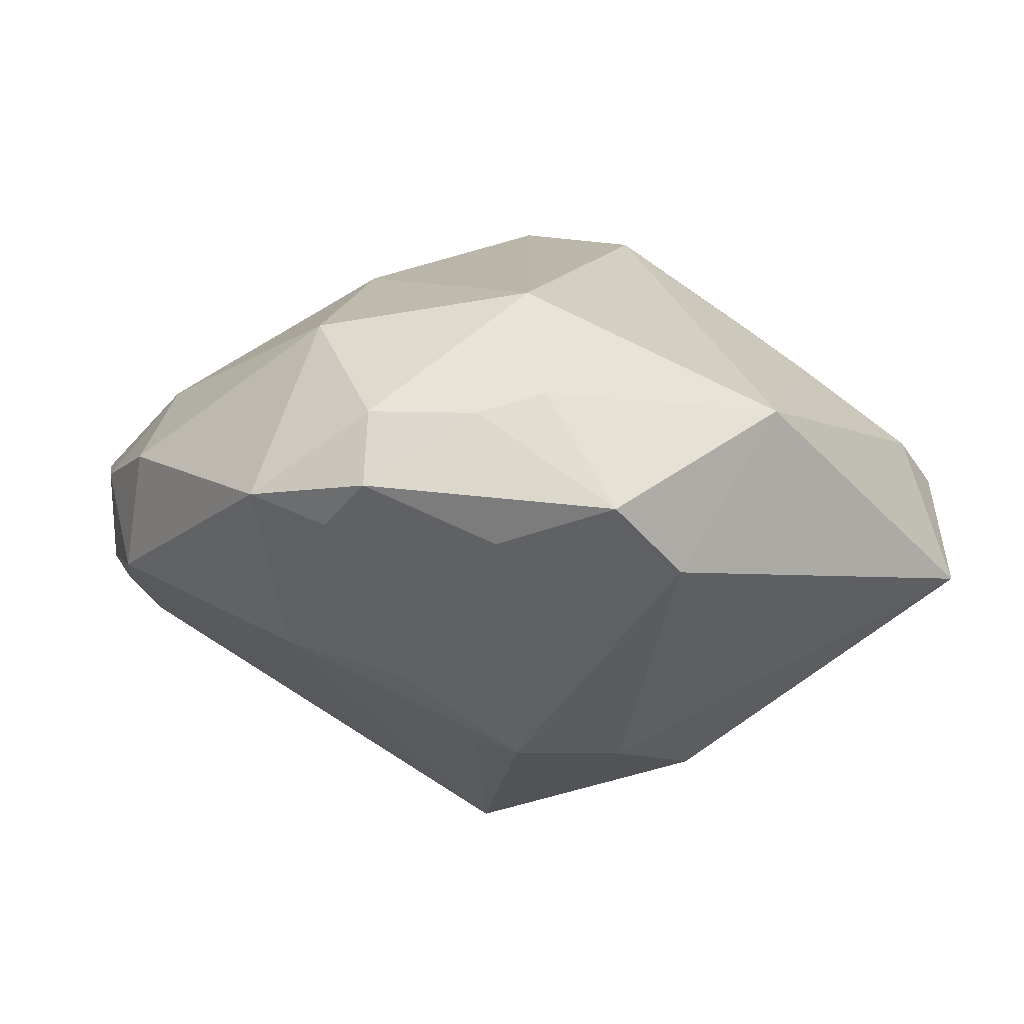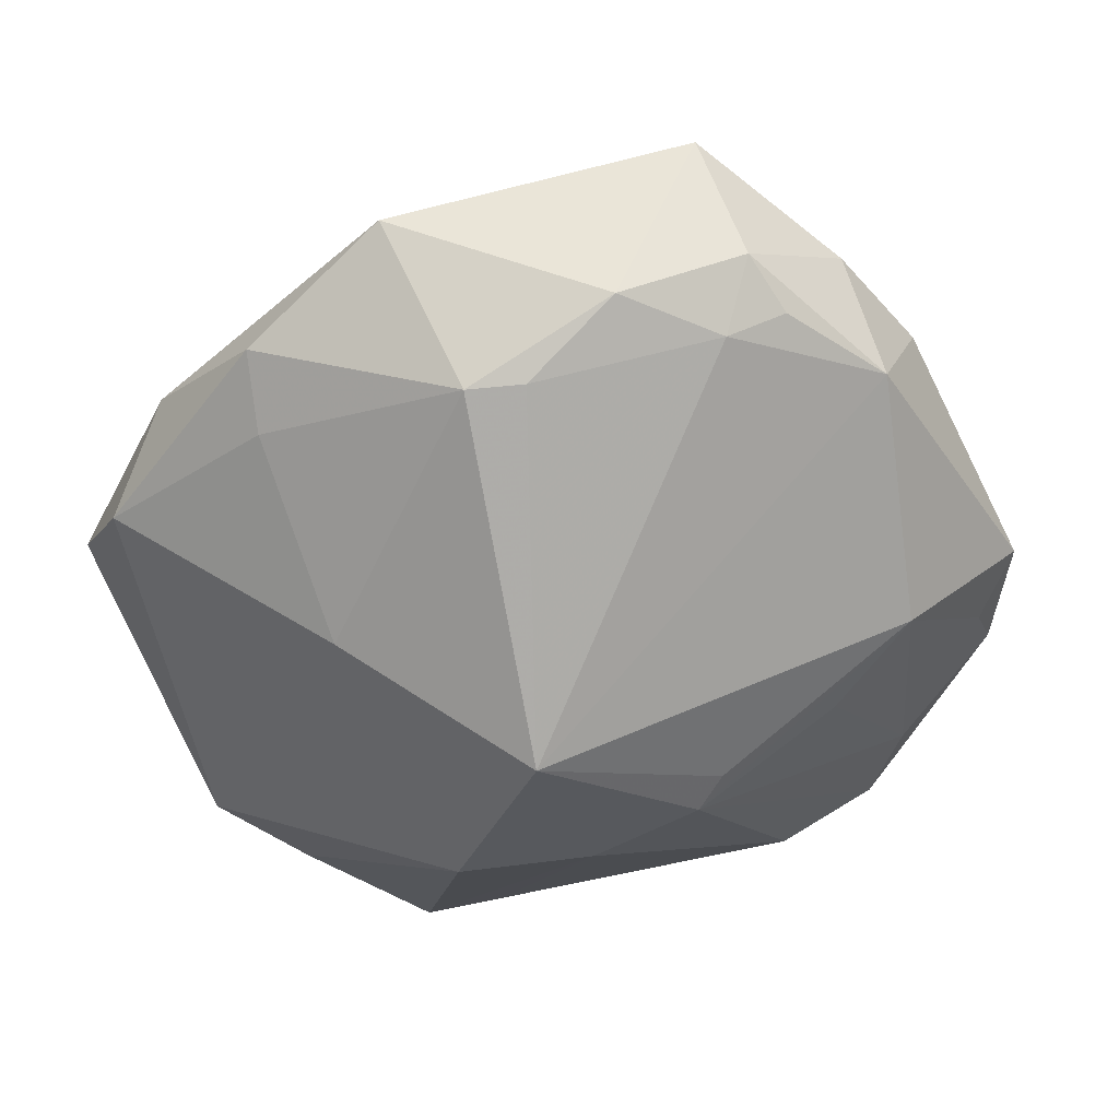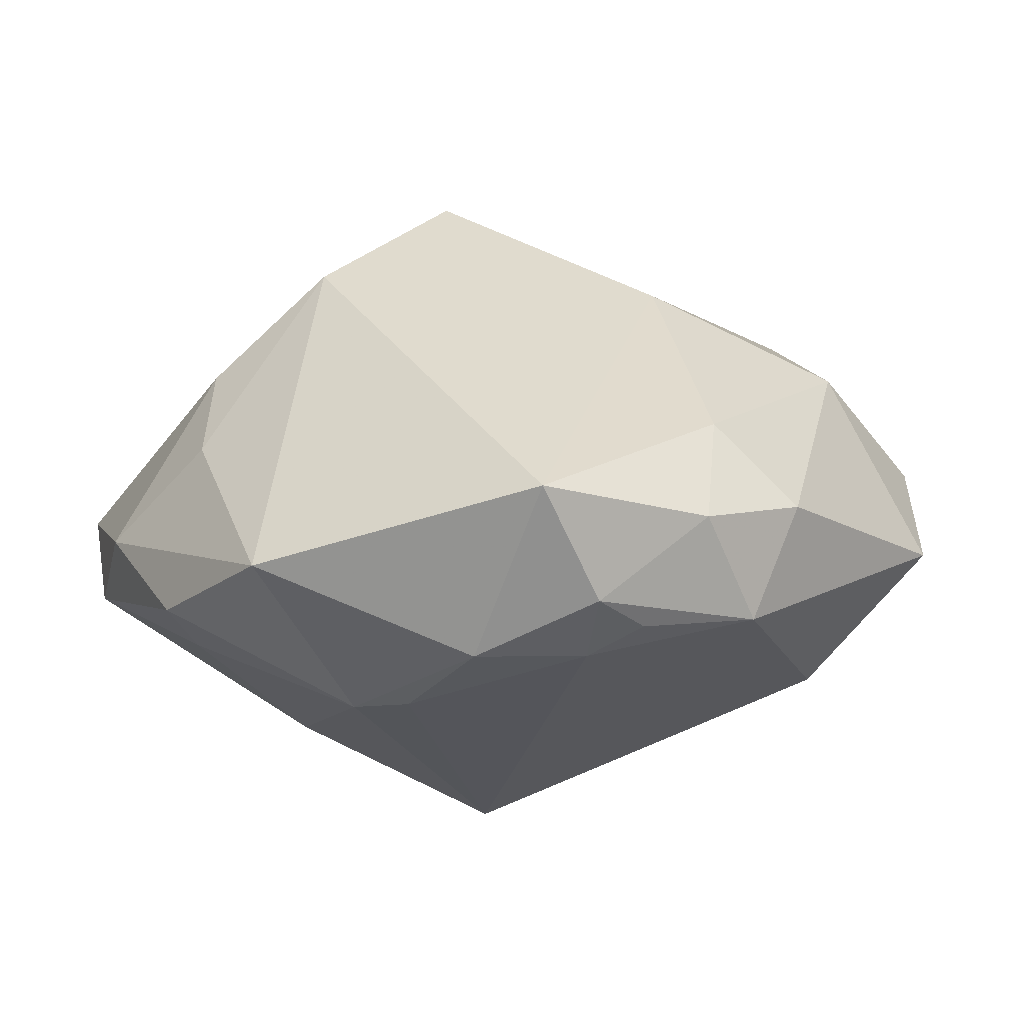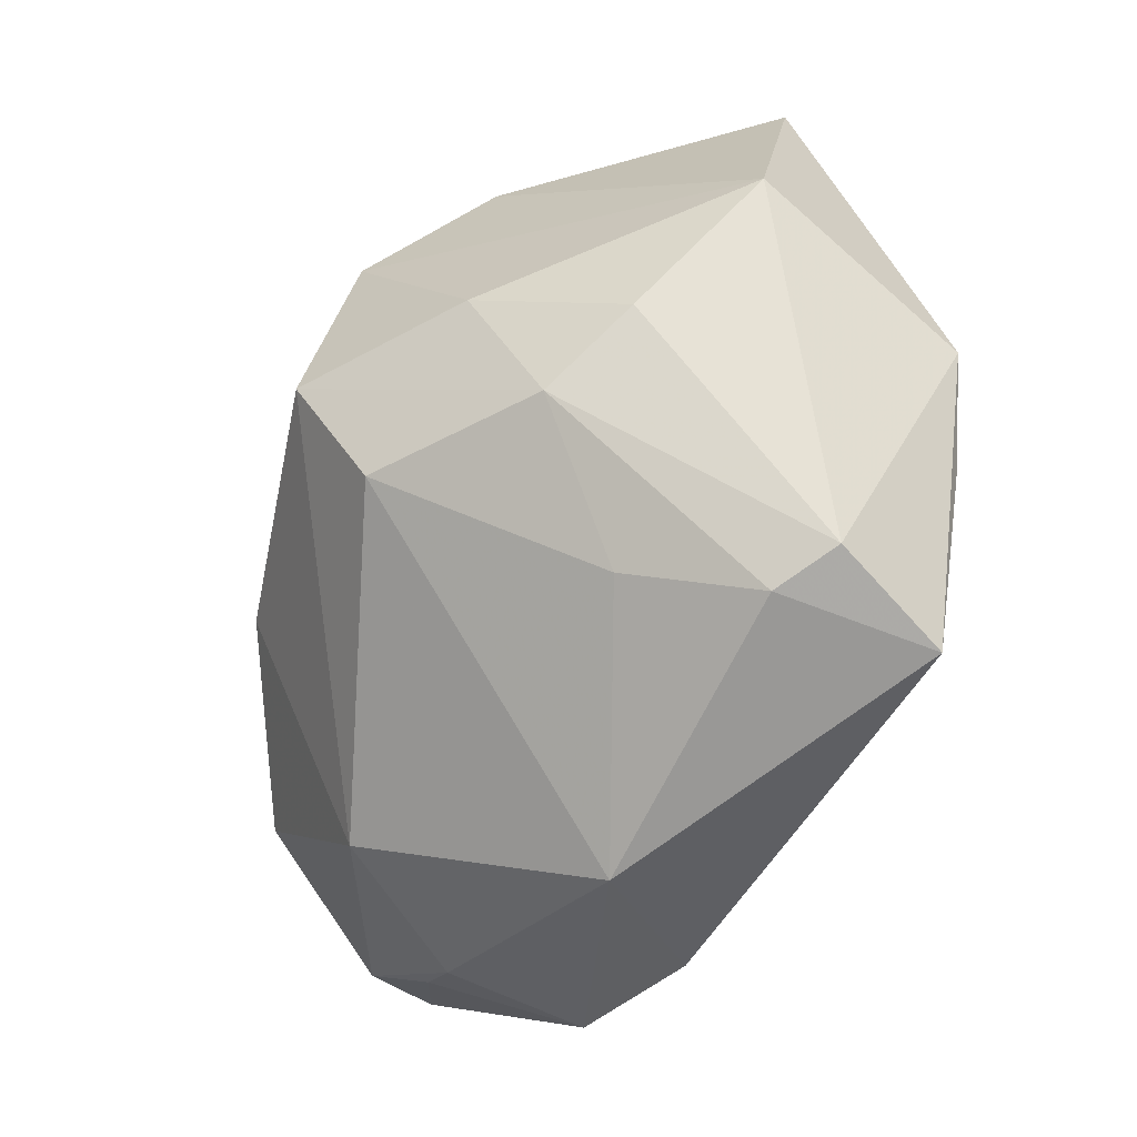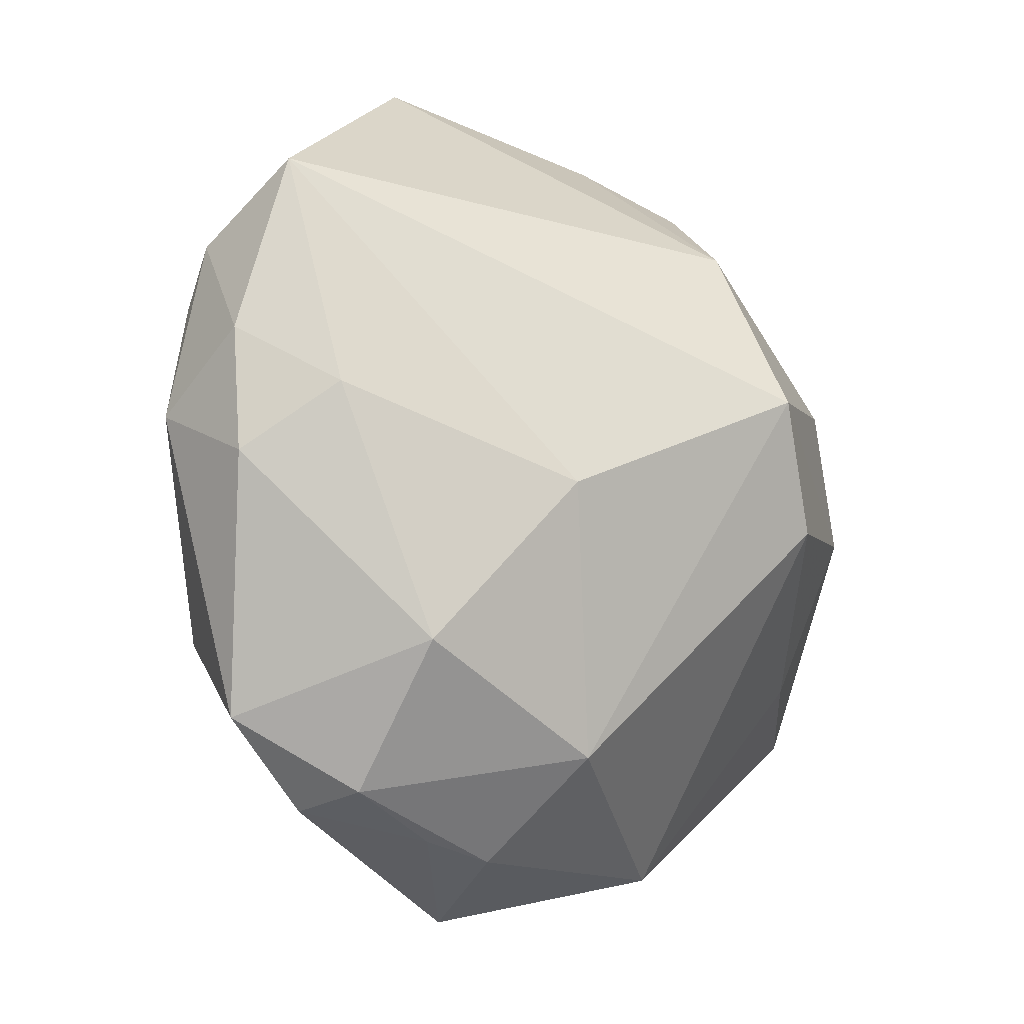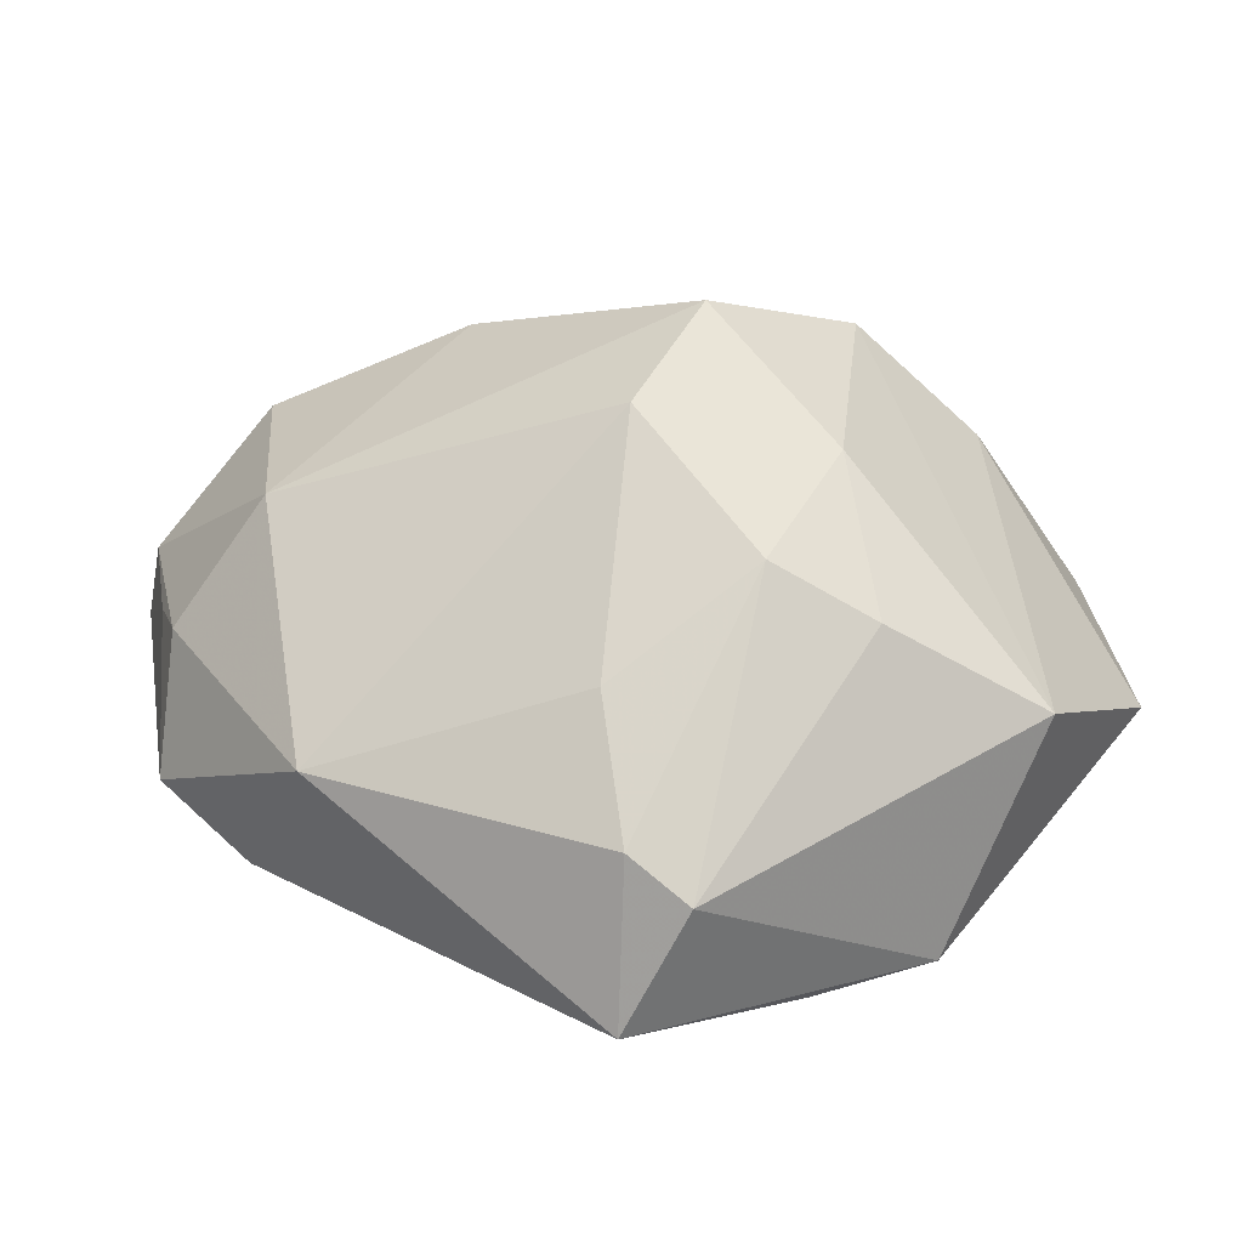
<metadata>
{"format":"obj","ext":"obj","renderer":"f3d","projection":"perspective","resolution":1024,"background":"white","views":[{"elev":-7.6,"azim":-19.5,"up":"+Z"},{"elev":-47.3,"azim":-137.4,"up":"+Z"},{"elev":5.2,"azim":-125.6,"up":"+Z"},{"elev":-28.8,"azim":54.2,"up":"+Y"},{"elev":-16.4,"azim":-48.6,"up":"+Y"},{"elev":33.3,"azim":60.5,"up":"+Z"}]}
</metadata>
<code>
v -0.01204 -0.04289 0.006832
v -0.0439 0.0262 0.007644
v -0.002357 0.004037 -0.03515
v -0.01925 0.04485 -0.001296
v -0.04374 0.01331 -0.007326
v -0.04069 0.001645 0.01273
v 0.03927 -0.02332 0.007409
v 0.00362 0.005378 0.03597
v 0.001647 0.03995 -0.01237
v -0.03251 -0.03305 -0.006394
v -0.005826 -0.01668 -0.02865
v 0.007117 -0.01482 -0.0285
v -0.01647 -0.04021 -0.008533
v 0.03422 -0.02907 -0.009895
v -0.04424 0.01942 -0.004235
v 0.00179 0.0391 0.009214
v 0.03525 0.004499 0.0191
v -0.02431 0.0292 -0.01643
v 0.02071 0.009555 0.02768
v 0.01282 0.0443 -0.001628
v -0.02923 -0.03755 0.004815
v 0.03368 0.03628 -0.001646
v 0.04551 0.005467 -0.01152
v -0.01012 -0.01548 -0.02744
v -0.006355 -0.04759 -0.005416
v 0.01419 -0.04199 0.006634
v -0.03914 0.0171 -0.01059
v 0.02859 -0.003331 0.02442
v 0.01883 -0.006627 -0.02905
v 0.002764 -0.04278 -0.01095
v 0.02738 0.01708 -0.01706
v -0.02097 -0.02117 -0.02058
v 0.04461 -0.01973 0.003728
v 0.01145 -0.006946 0.03252
v 0.008979 0.03329 0.0167
v -0.03006 -0.03874 -0.002975
v -0.03253 -0.01942 -0.0173
v 0.02825 -0.01945 0.0164
v -0.01052 -0.0332 0.01941
v 0.02278 0.04084 -0.009322
v -0.03962 -0.03039 -0.003206
v -0.03462 0.02798 -0.01025
v 0.04383 -0.007005 -0.01176
v -0.01978 0.03304 -0.01697
v -0.03074 -0.02375 0.01631
v 0.04273 0.0184 0.009312
v -0.04629 -0.005149 0.004084
v 0.00184 0.02328 0.02816
v -0.0472 0.00778 0.003858
v -0.002225 0.04574 -0.007625
v -0.04624 0.0007664 -0.007338
v 0.04357 -0.0264 -0.008543
v -0.01977 -0.006866 0.02602
v -0.01891 -0.04132 0.004638
v 0.007898 0.0225 -0.02429
f 26 52 7
f 25 54 36
f 40 22 23
f 23 22 46
f 4 50 44
f 51 27 3
f 33 7 52
f 33 23 46
f 52 23 33
f 46 17 33
f 26 7 38
f 1 25 26
f 54 25 1
f 13 25 36
f 3 44 55
f 19 17 46
f 46 22 35
f 3 27 18
f 18 44 3
f 47 51 41
f 41 45 47
f 49 51 47
f 27 51 5
f 28 19 8
f 17 19 28
f 28 38 7
f 7 33 28
f 28 33 17
f 47 45 6
f 6 49 47
f 2 49 6
f 39 1 26
f 3 55 29
f 3 29 12
f 12 29 52
f 9 50 40
f 40 55 9
f 9 44 50
f 9 55 44
f 40 23 31
f 31 55 40
f 23 29 31
f 31 29 55
f 4 2 48
f 48 2 8
f 8 19 48
f 48 19 46
f 46 35 48
f 20 50 4
f 20 35 22
f 40 50 20
f 20 22 40
f 42 18 27
f 42 2 4
f 4 44 42
f 44 18 42
f 21 41 36
f 45 41 21
f 36 54 21
f 21 39 45
f 54 1 21
f 1 39 21
f 37 51 3
f 37 41 51
f 53 6 45
f 53 39 8
f 45 39 53
f 8 2 53
f 2 6 53
f 8 39 34
f 34 28 8
f 38 28 34
f 26 38 34
f 34 39 26
f 14 12 52
f 43 23 52
f 52 29 43
f 43 29 23
f 12 14 30
f 30 14 52
f 30 52 26
f 26 25 30
f 16 20 4
f 35 20 16
f 4 48 16
f 16 48 35
f 27 5 15
f 15 42 27
f 2 42 15
f 15 49 2
f 51 49 15
f 15 5 51
f 3 12 11
f 12 30 11
f 25 13 11
f 11 30 25
f 10 13 36
f 10 37 13
f 36 41 10
f 41 37 10
f 24 37 3
f 3 11 24
f 24 11 37
f 13 37 32
f 32 11 13
f 37 11 32

</code>
